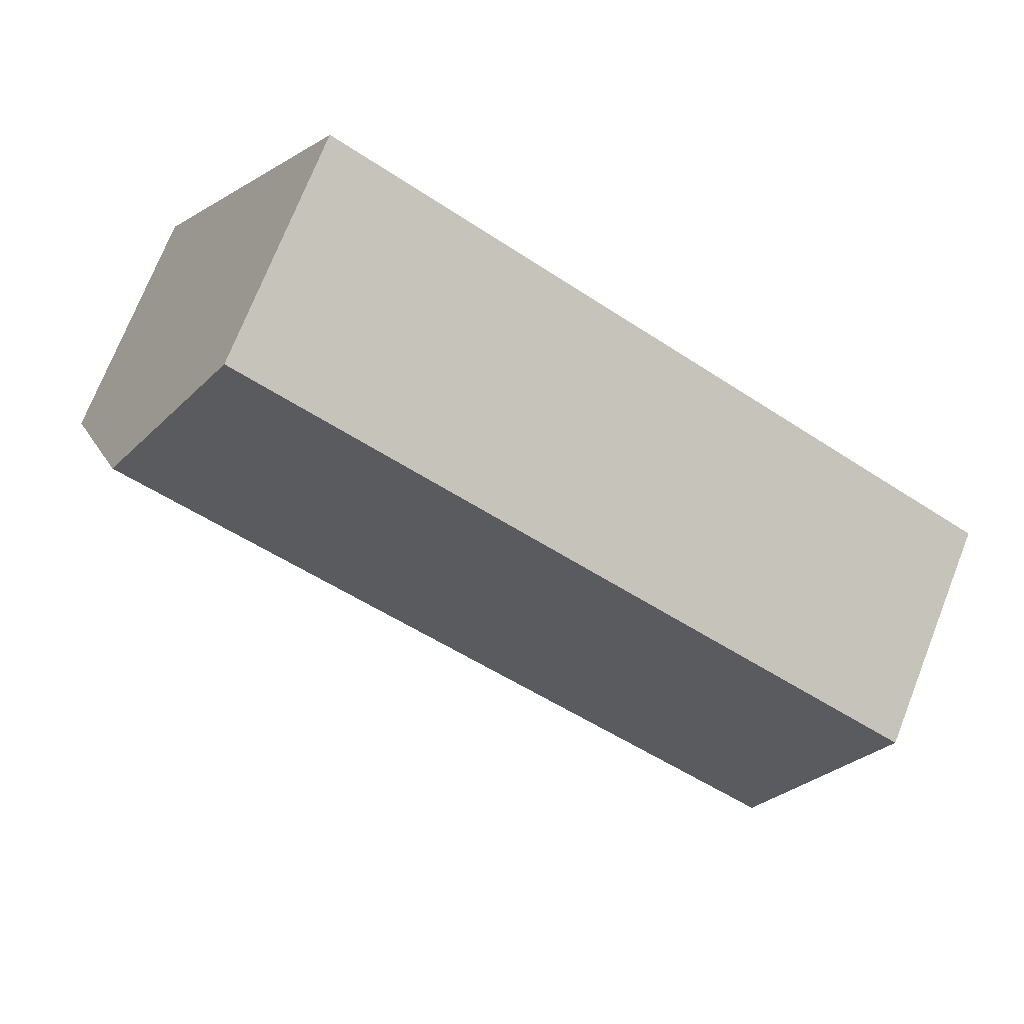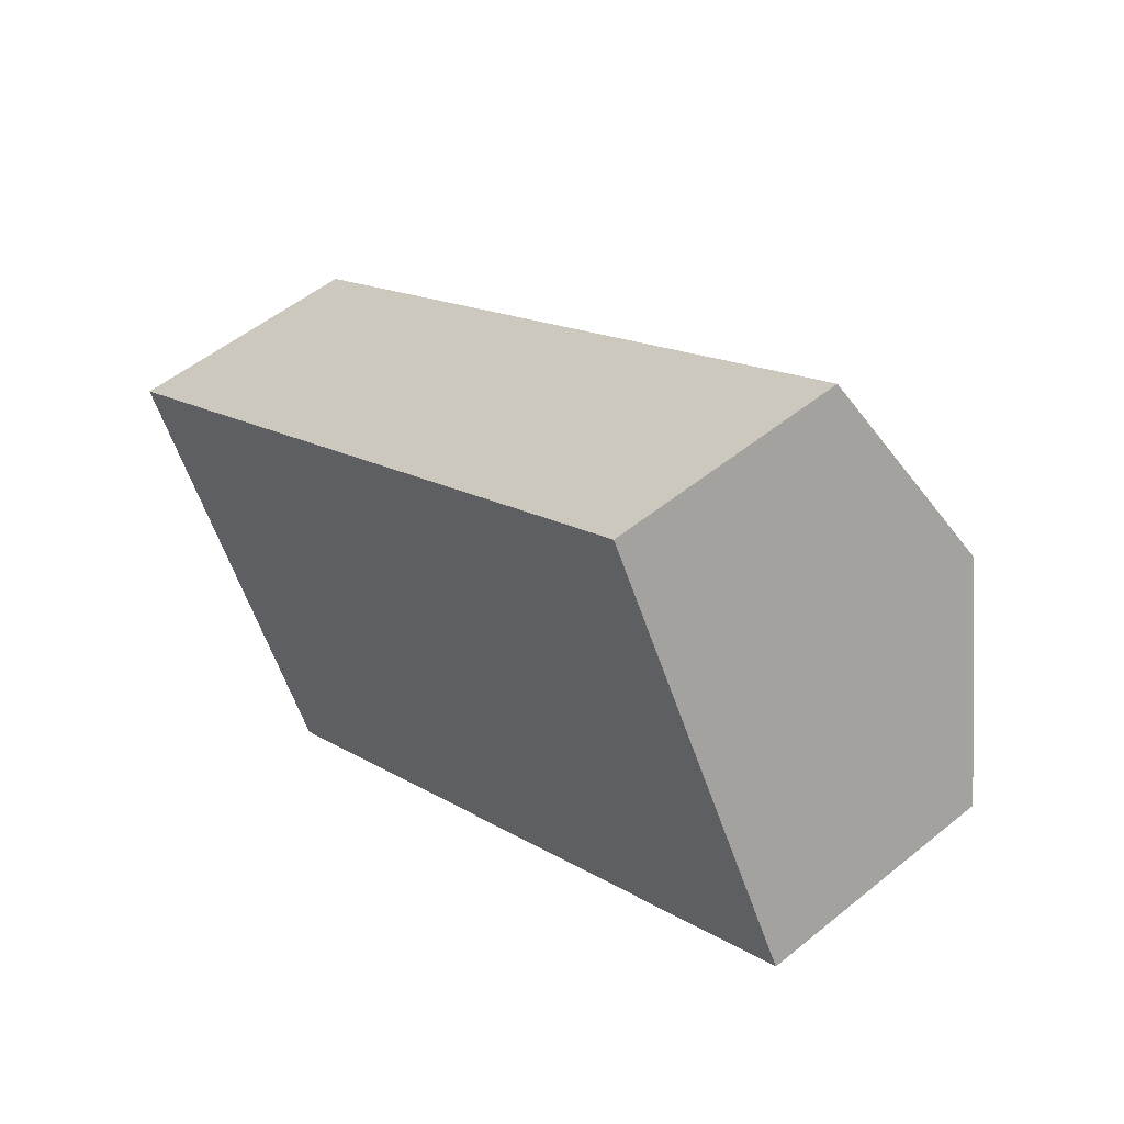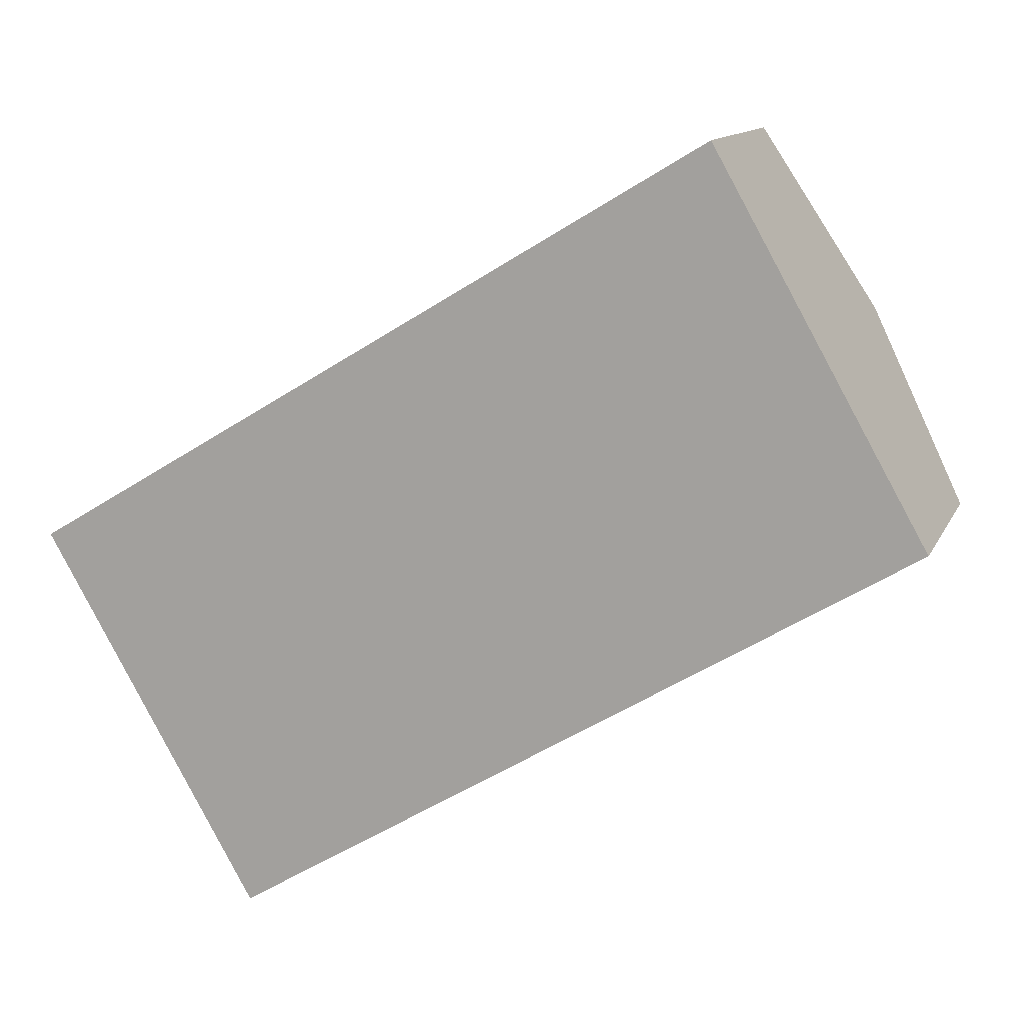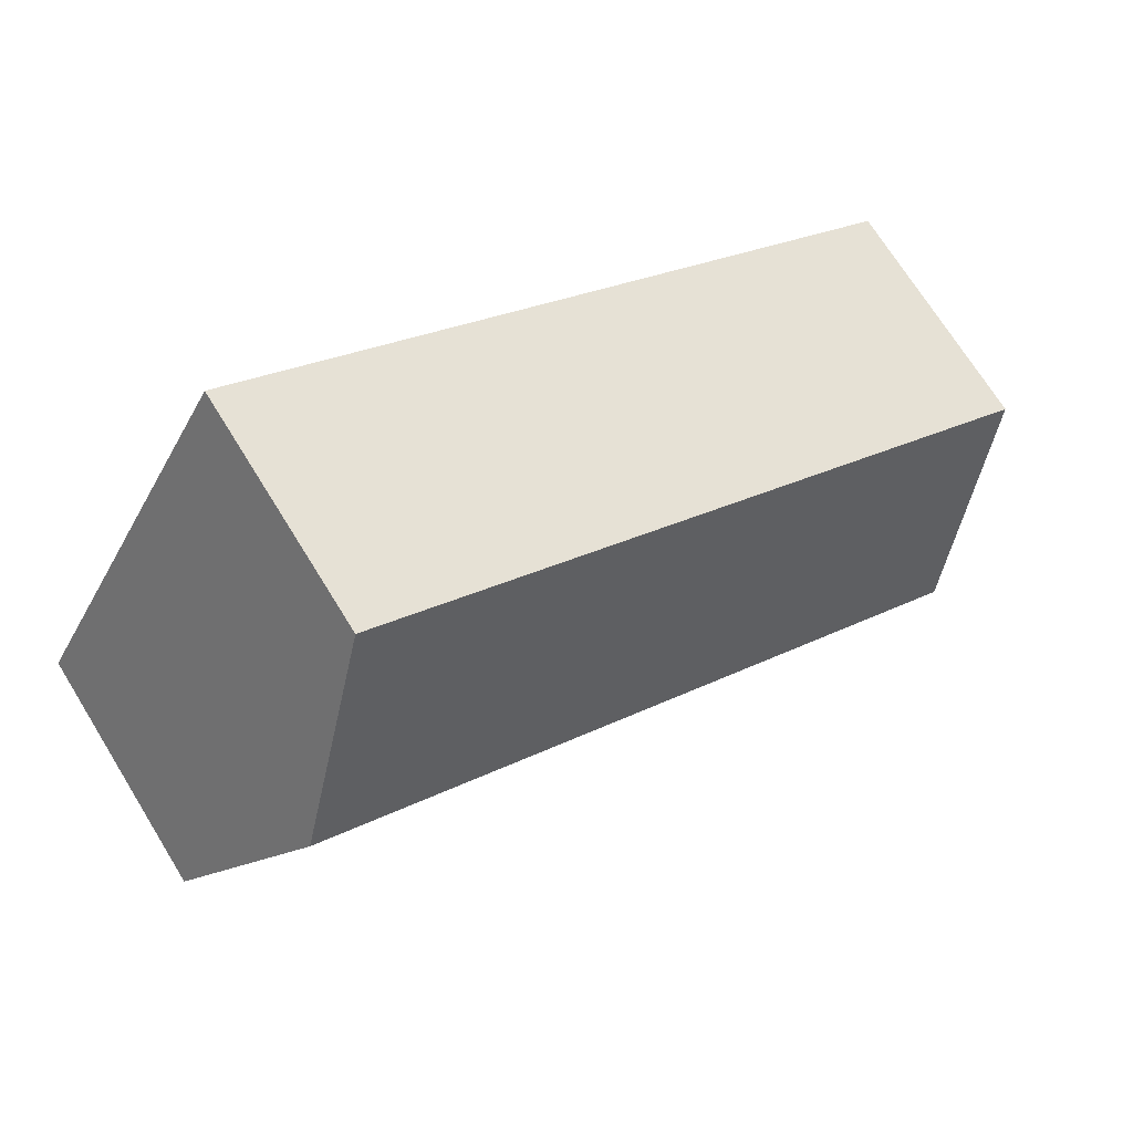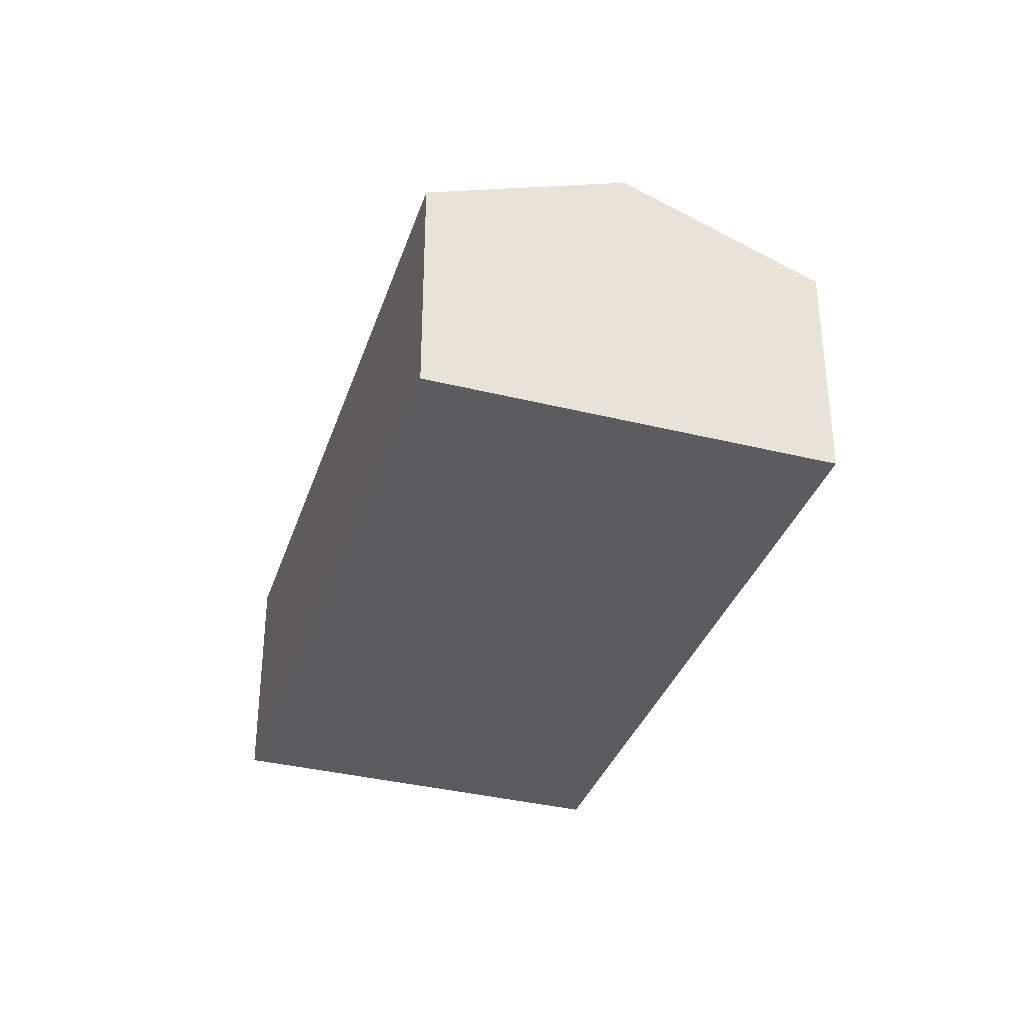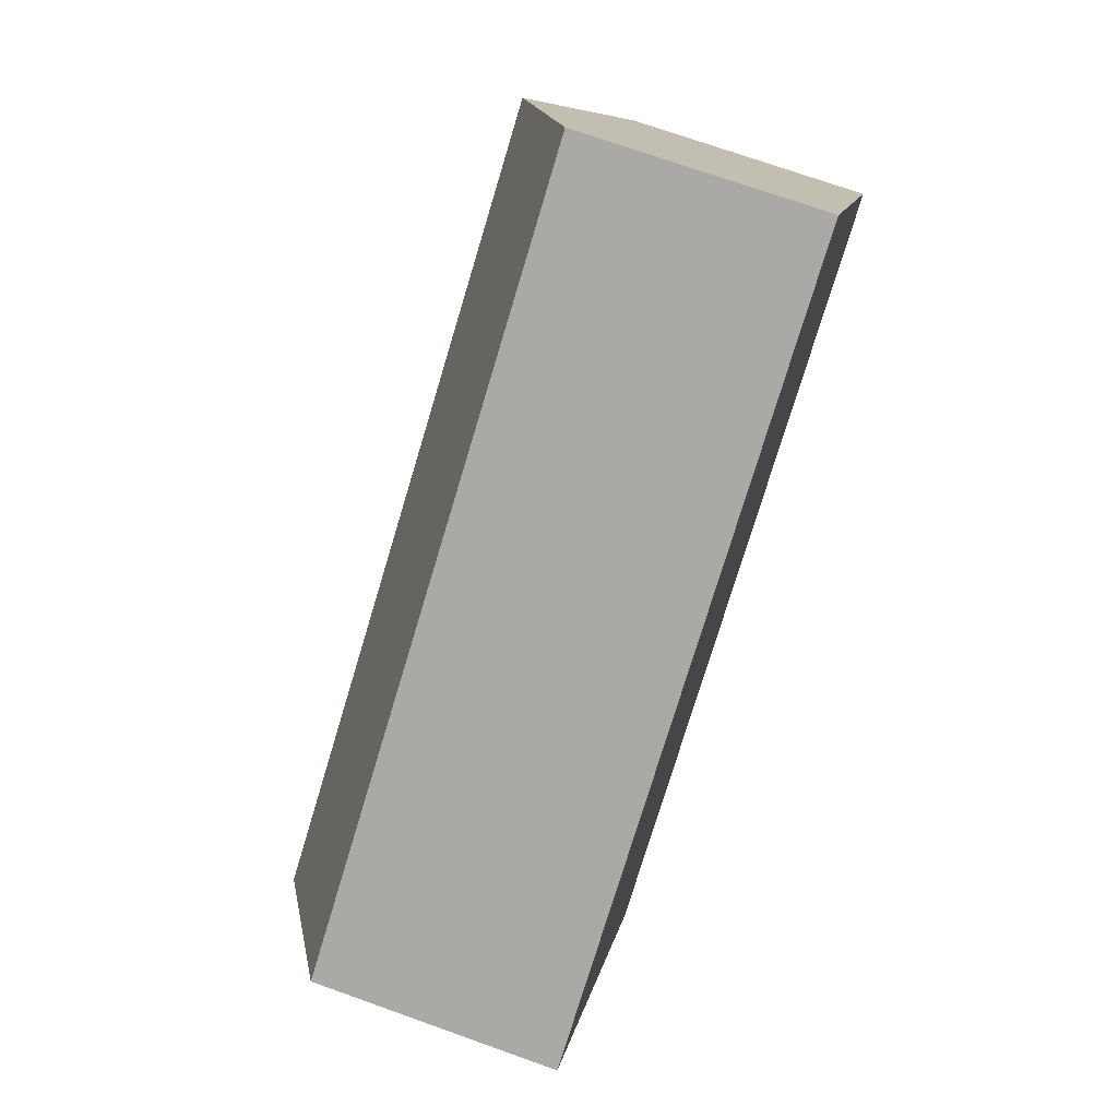
<metadata>
{"format":"obj","ext":"obj","renderer":"f3d","projection":"perspective","resolution":1024,"background":"white","views":[{"elev":72.8,"azim":-158.5,"up":"+Z"},{"elev":52.2,"azim":48.7,"up":"+Z"},{"elev":12.4,"azim":17.6,"up":"+Z"},{"elev":70.6,"azim":148.3,"up":"+Z"},{"elev":-34.6,"azim":-138.3,"up":"+Y"},{"elev":72.6,"azim":-70.4,"up":"+Z"}]}
</metadata>
<code>
v  0.972 2.884 -1.697
v  8.186 2.176 0.38
v  1.949 2.165 -3.403
v  7.234 2.884 2.066
v  0 2.168 1.328e-16
v  6.272 2.168 3.769
v  1.949 2.084e-16 -3.403
v  0.972 1.039e-16 -1.697
v  0 0 0
v  6.272 -2.308e-16 3.769
v  7.234 -1.265e-16 2.066
v  8.186 -2.327e-17 0.38
g defaultobject
f 1 2 3
f 2 1 4
f 5 4 1
f 4 5 6
f 7 1 3
f 1 7 5
f 5 7 8
f 5 8 9
f 9 6 5
f 6 9 10
f 10 4 6
f 4 10 2
f 2 10 11
f 2 11 12
f 12 3 2
f 3 12 7
f 8 10 9
f 10 8 7
f 10 7 12
f 10 12 11

</code>
